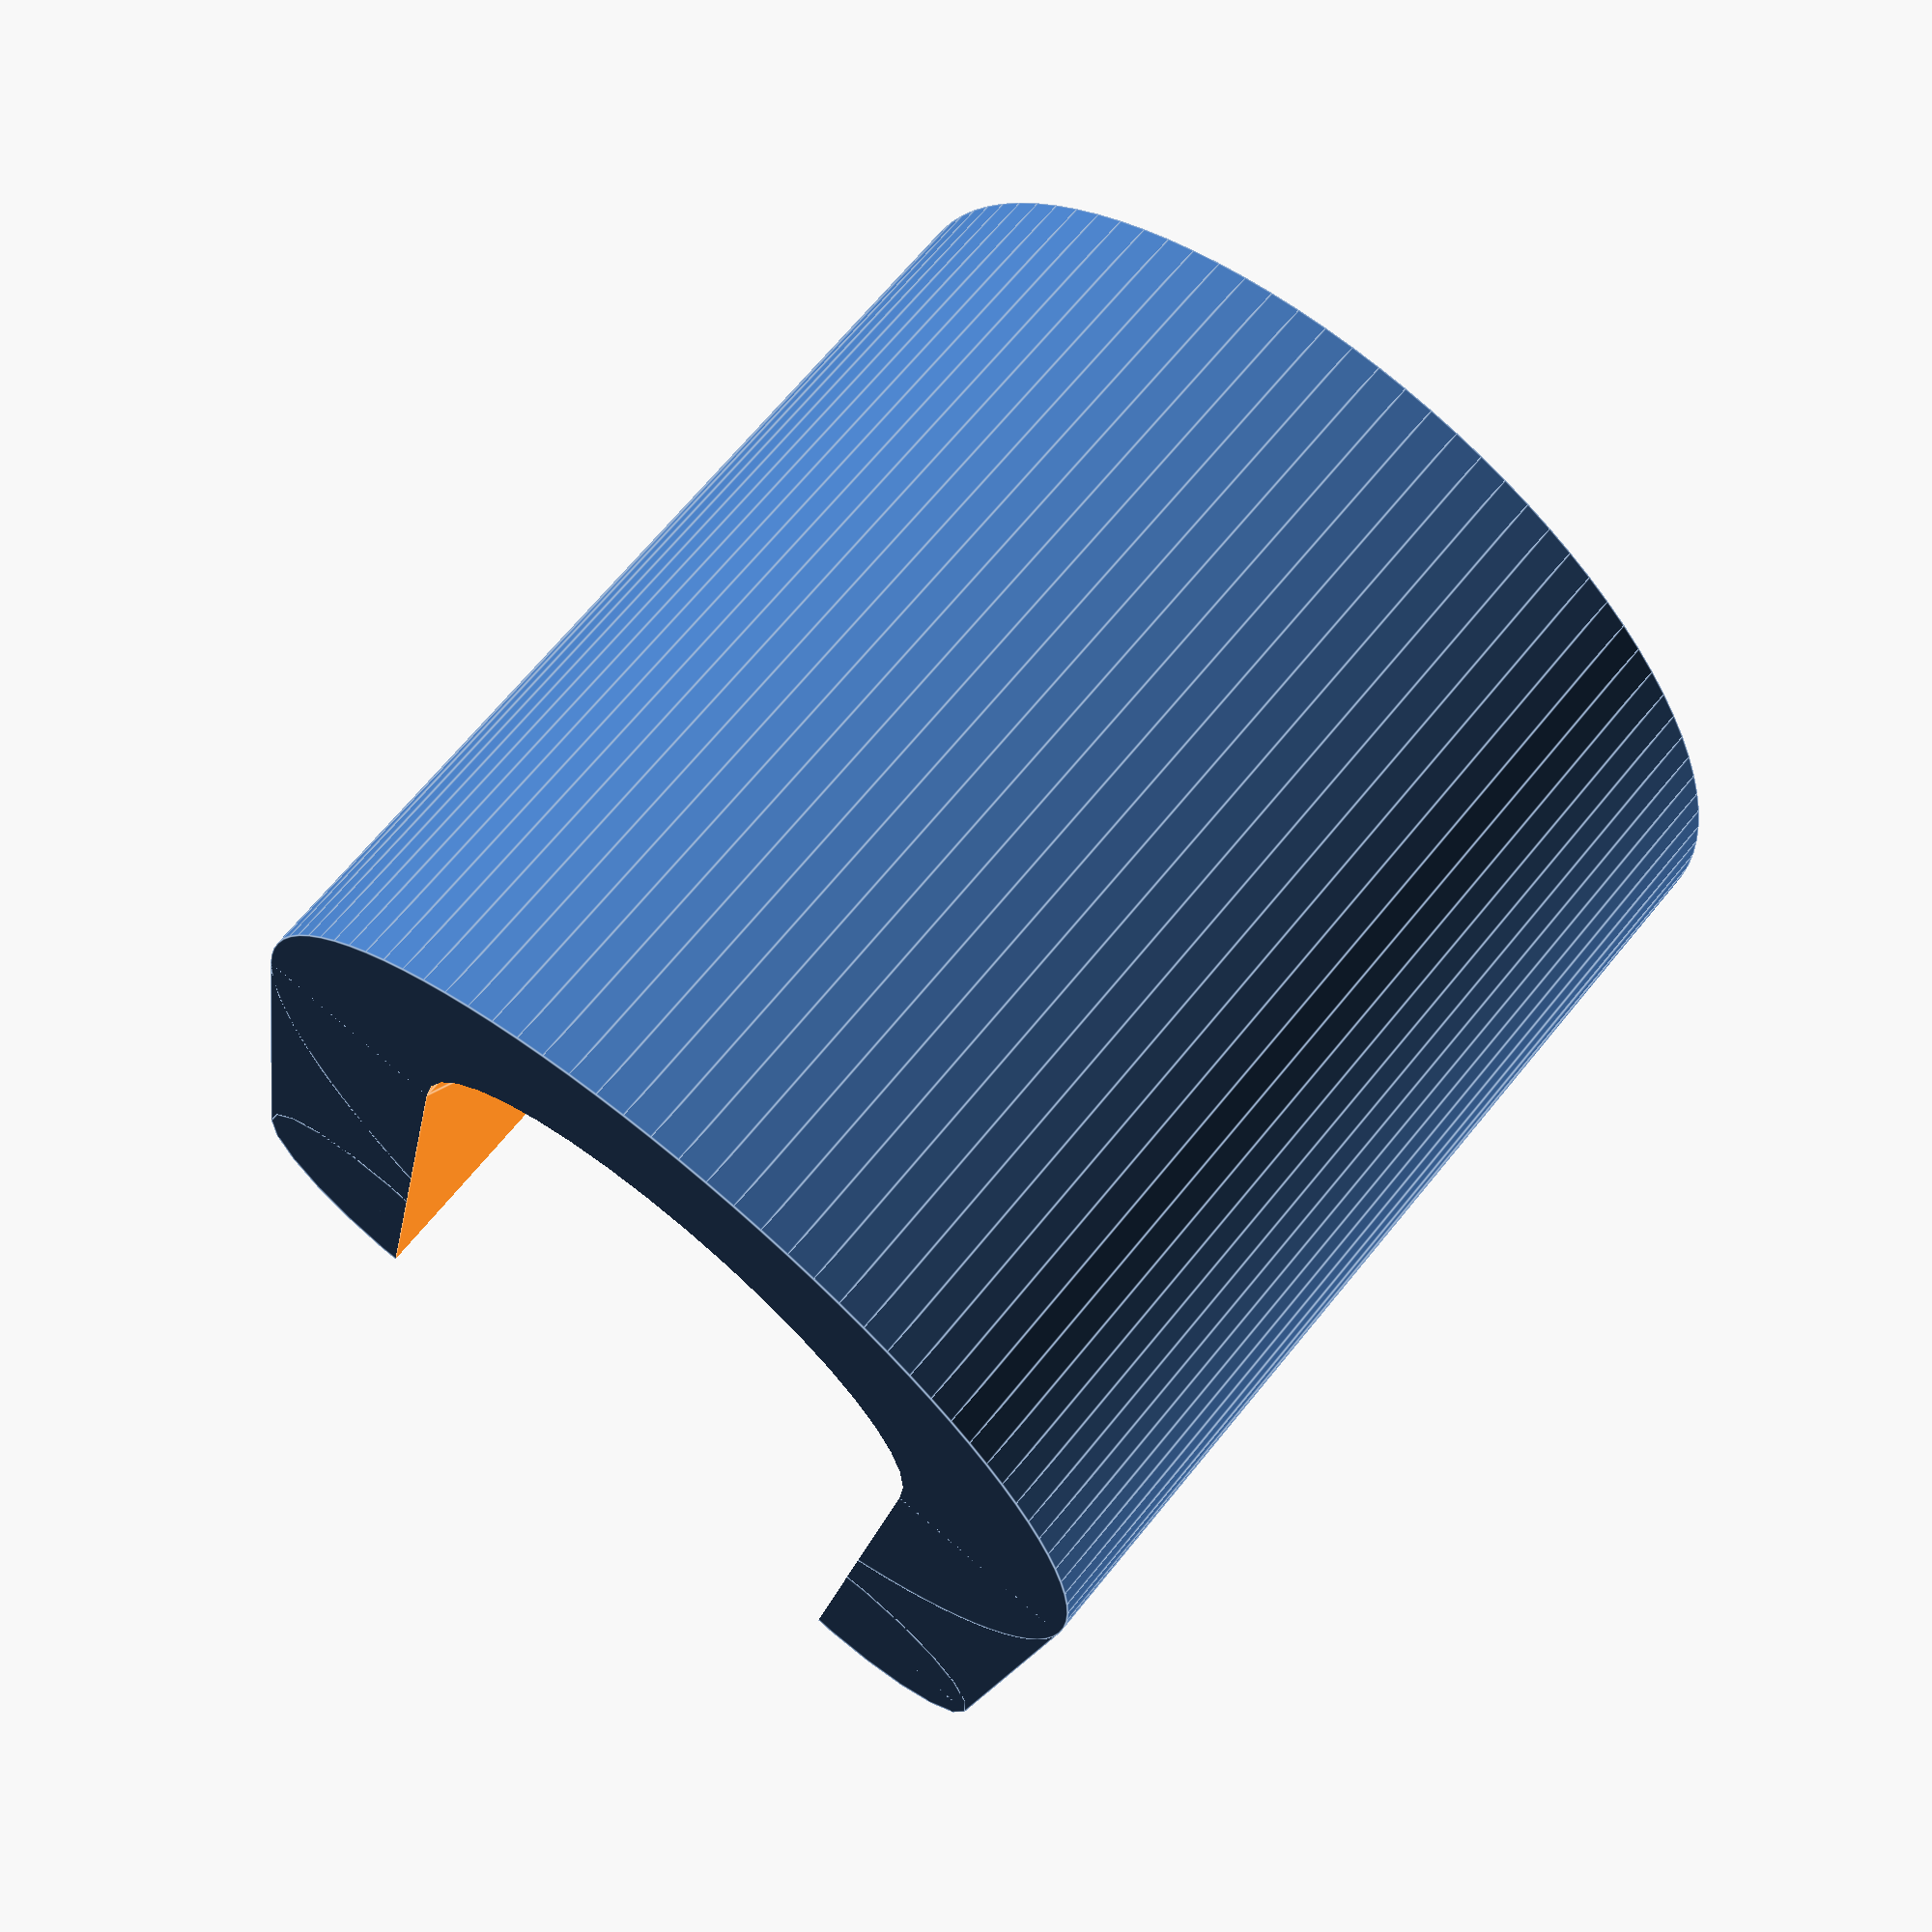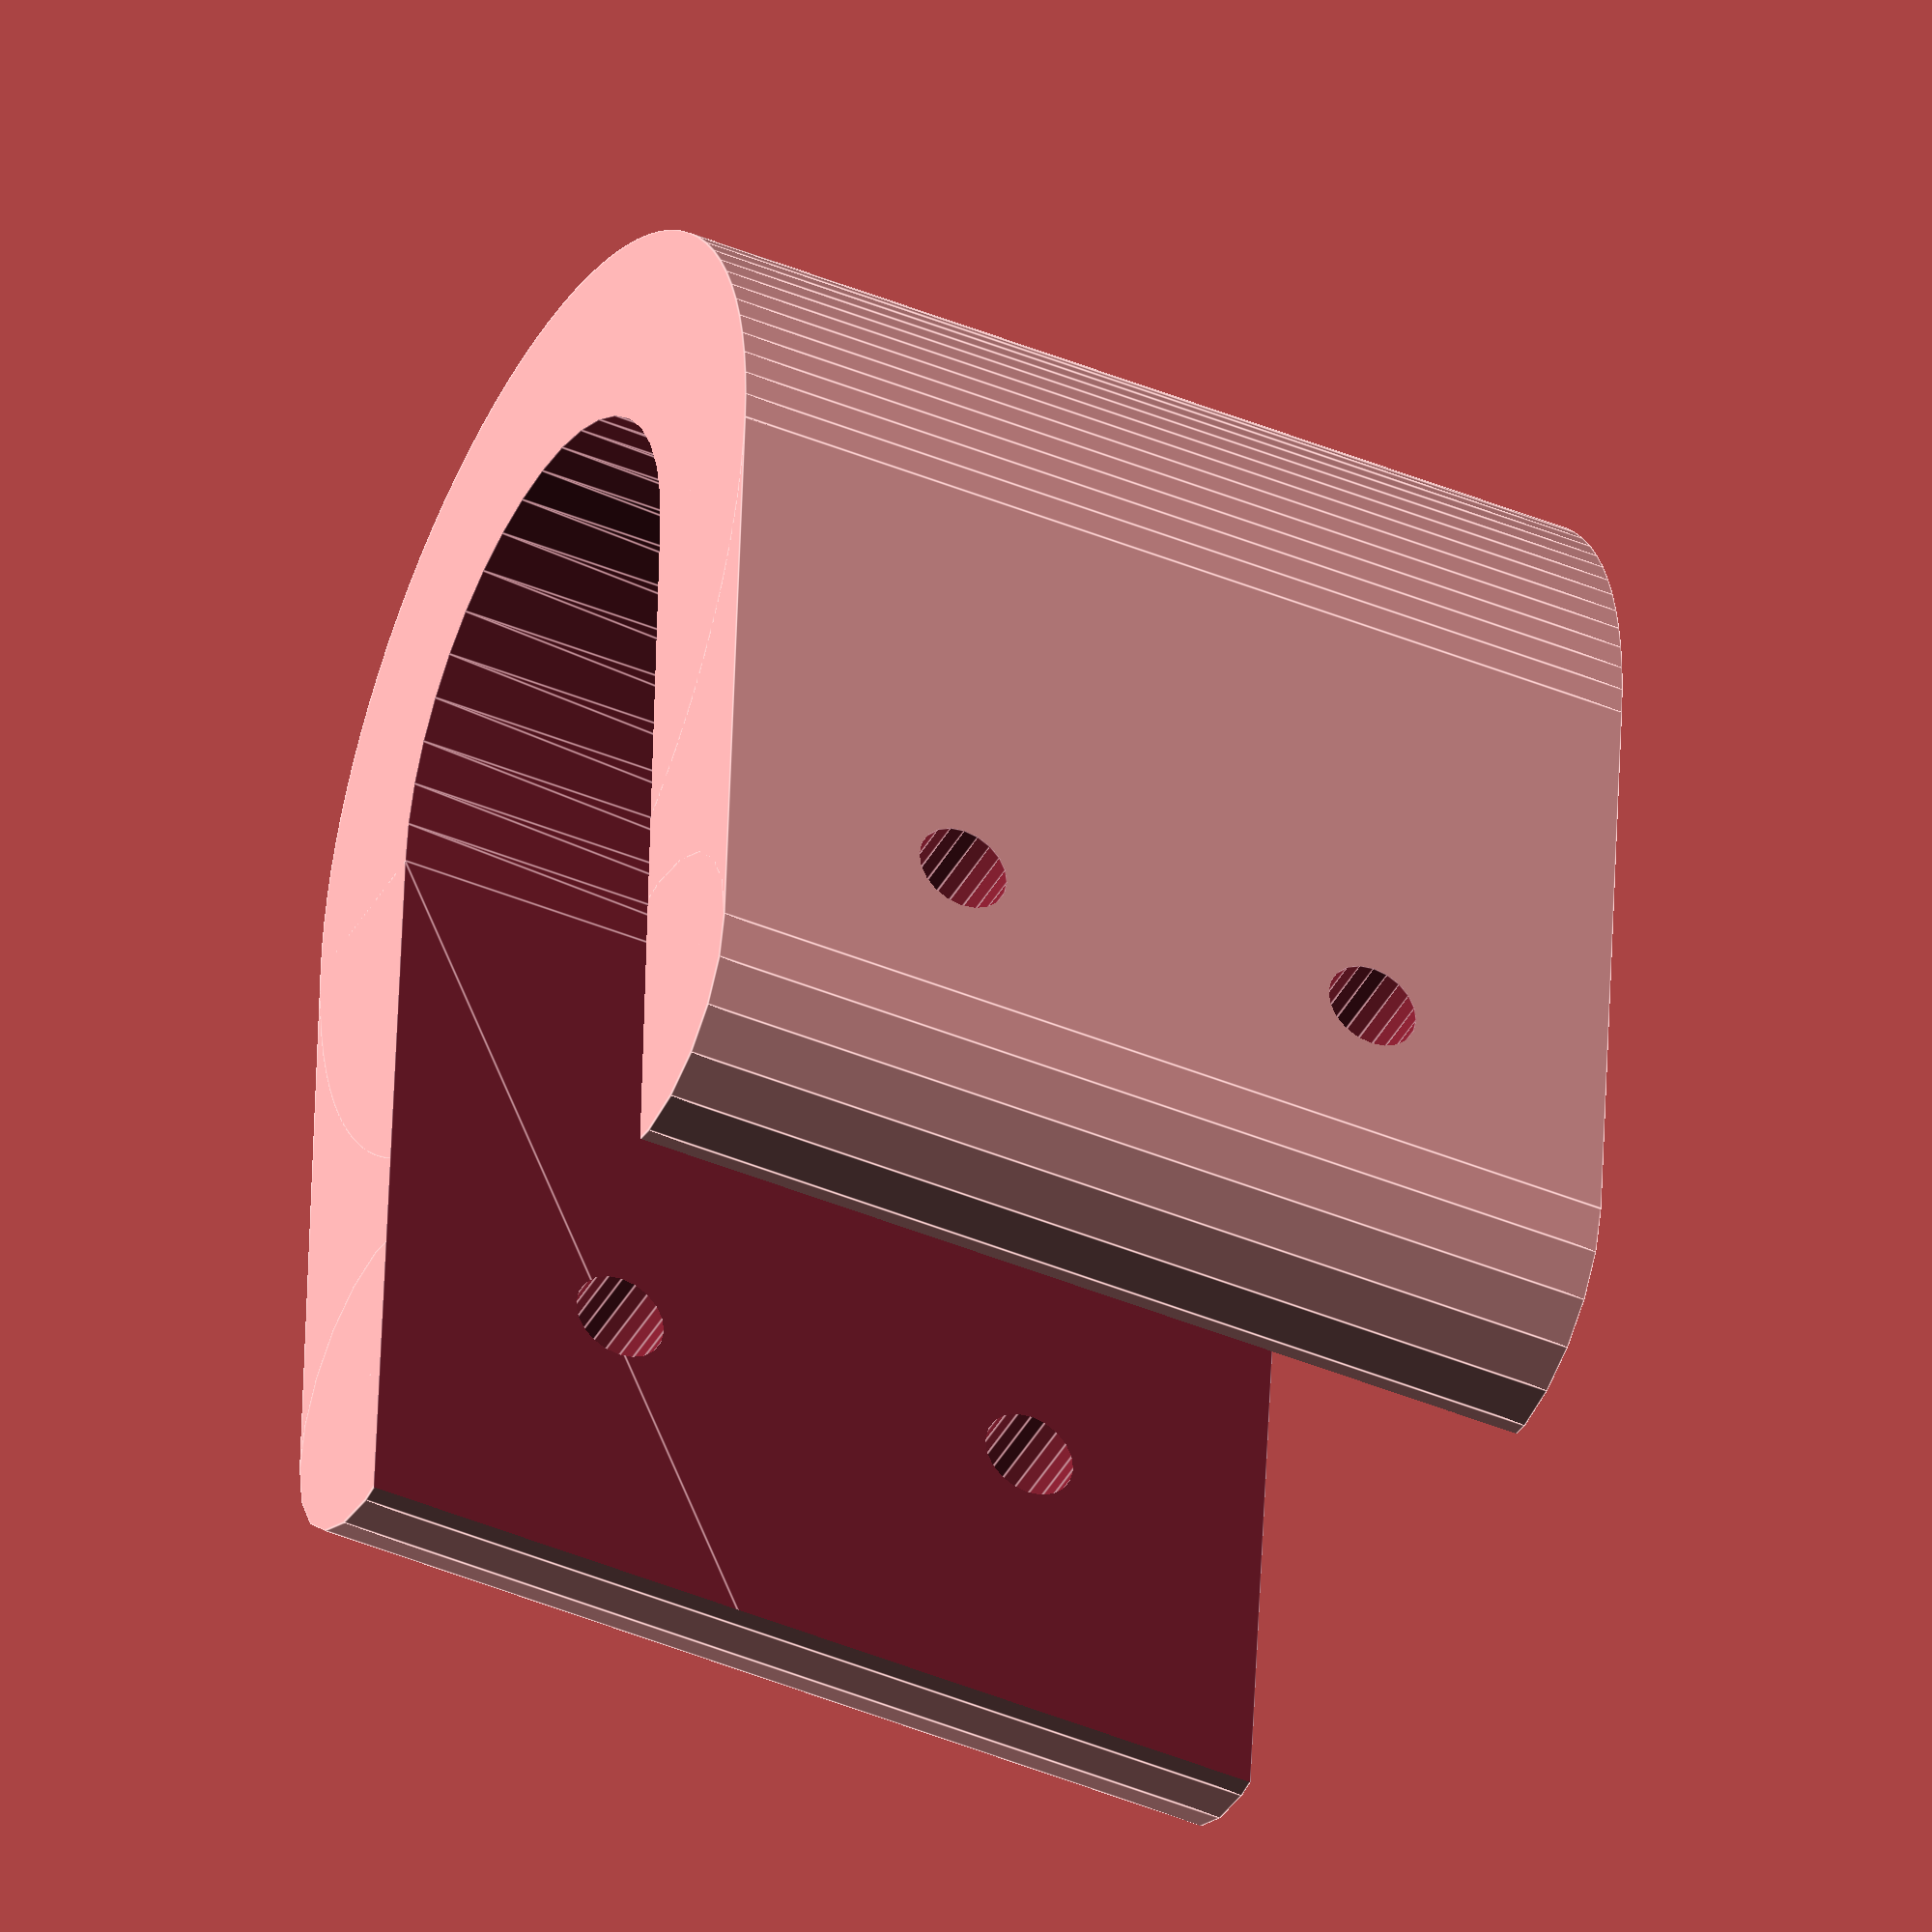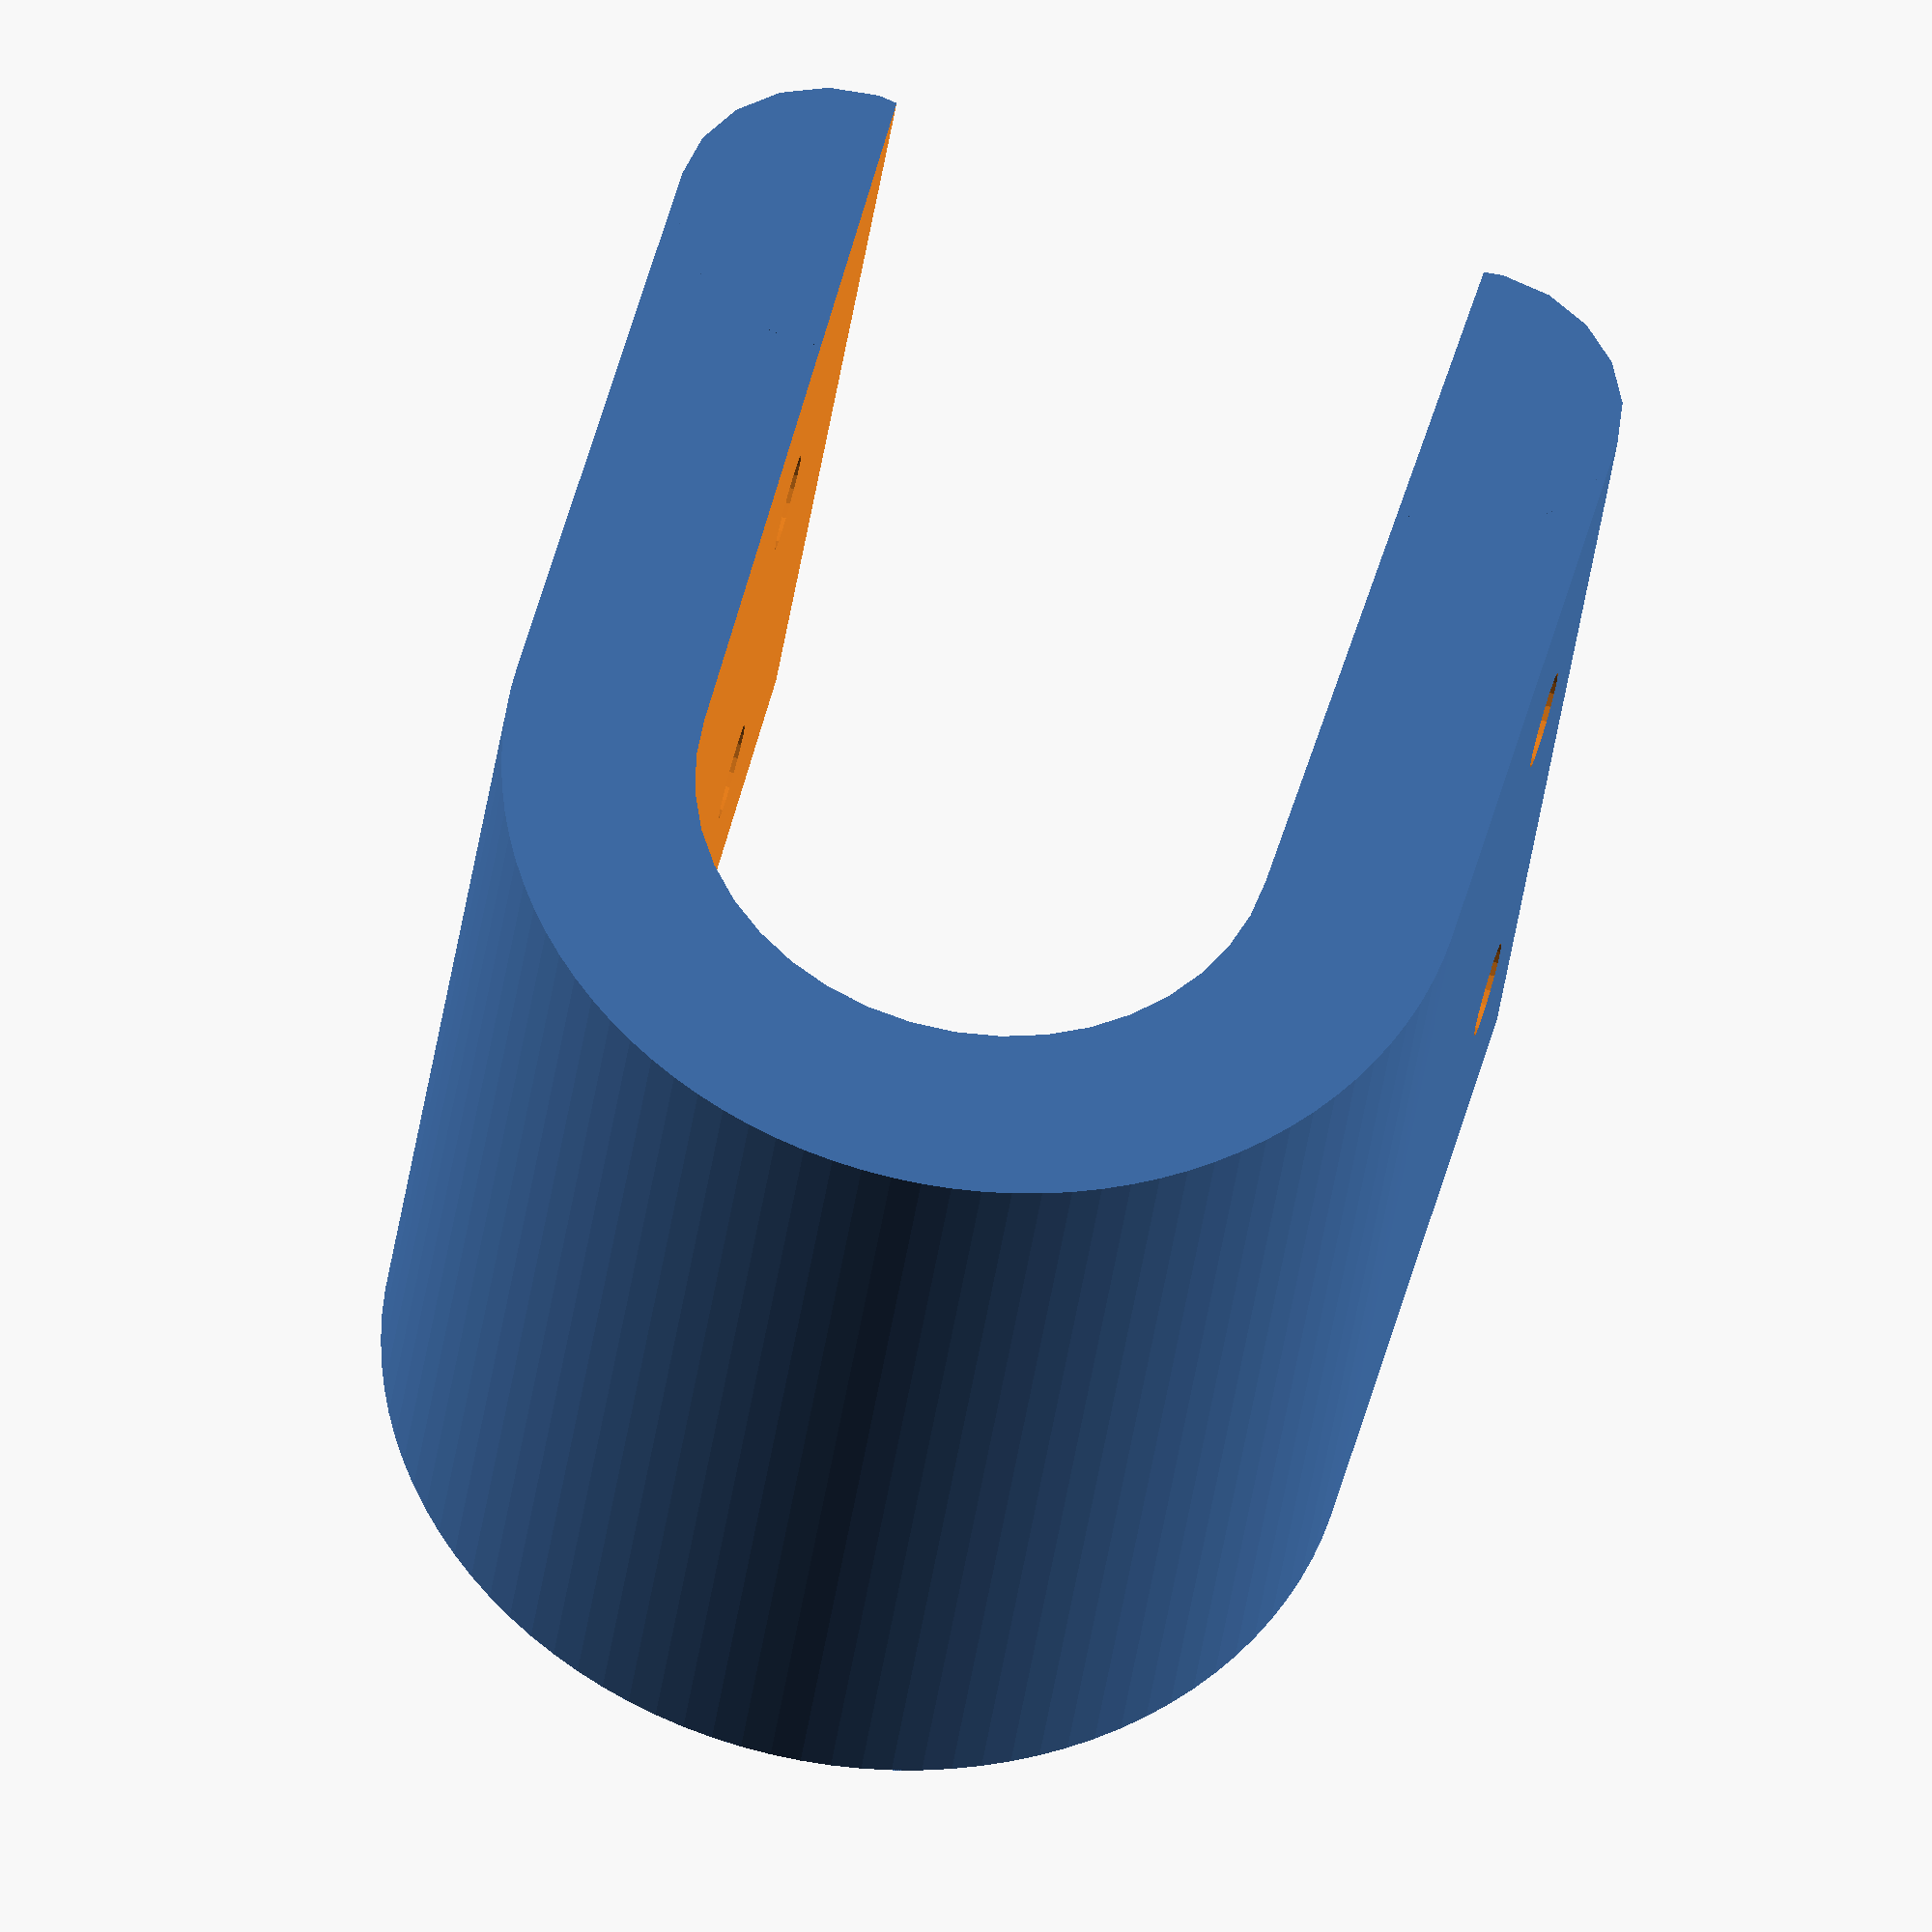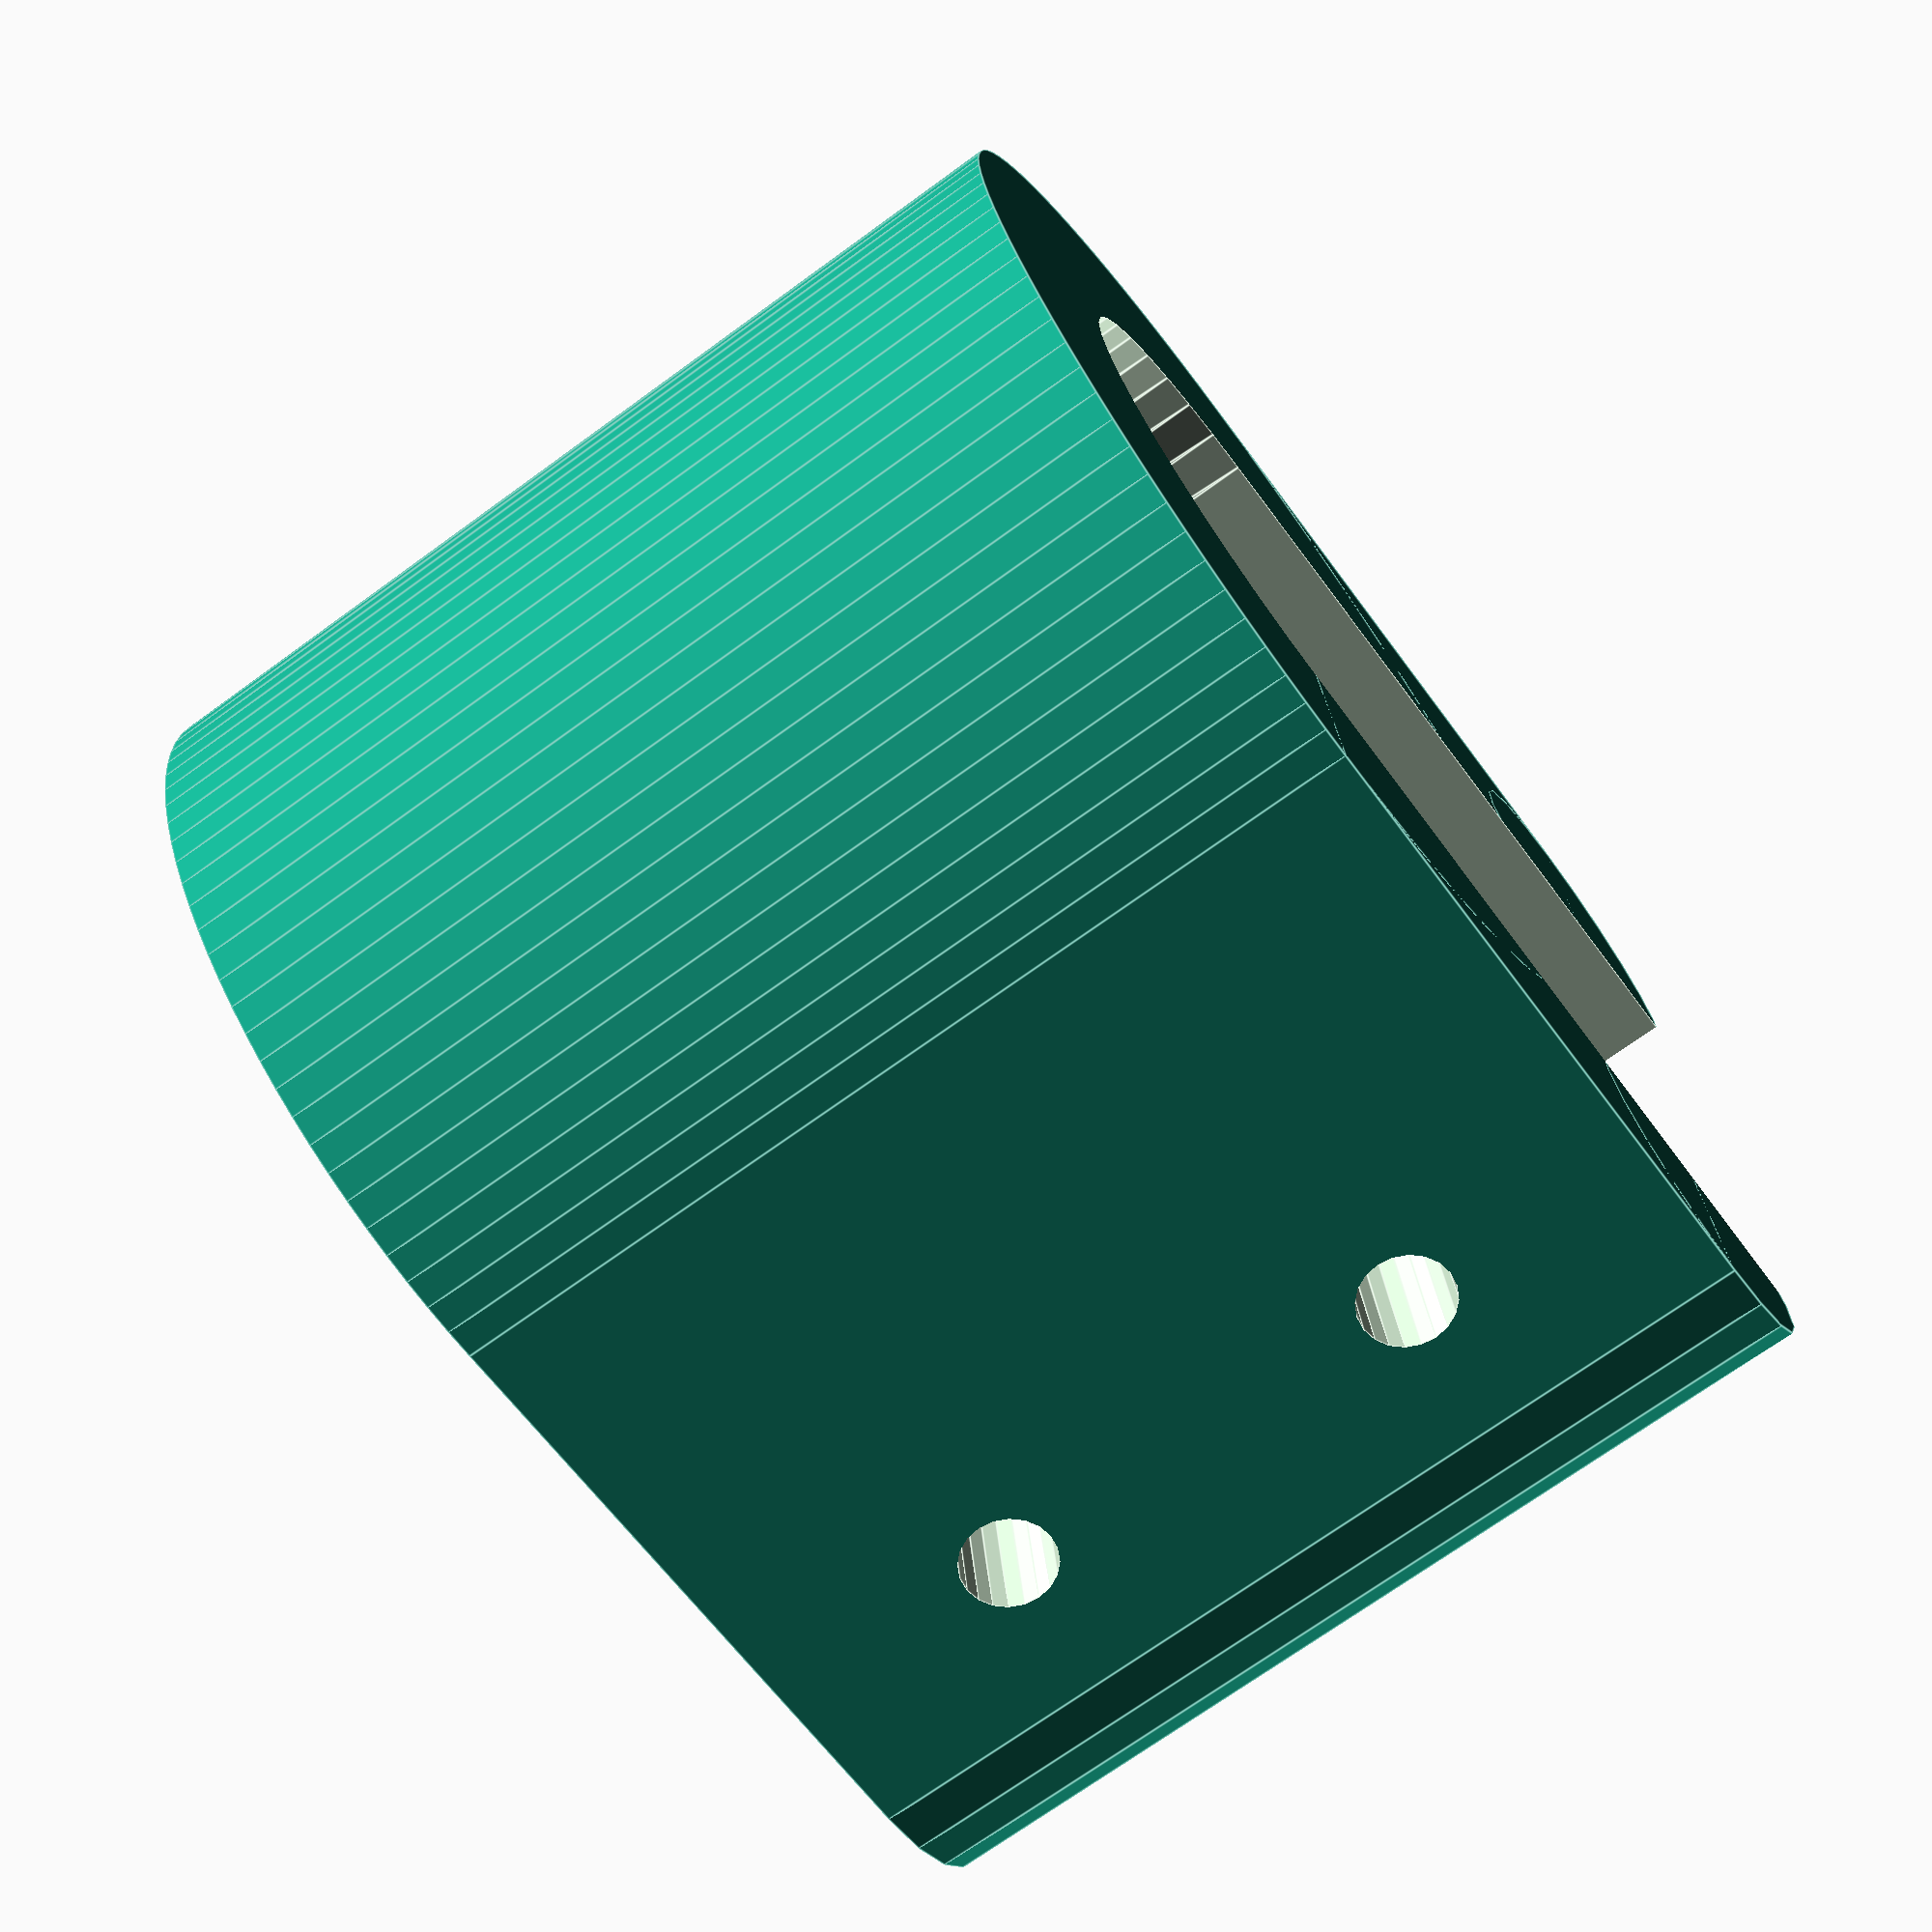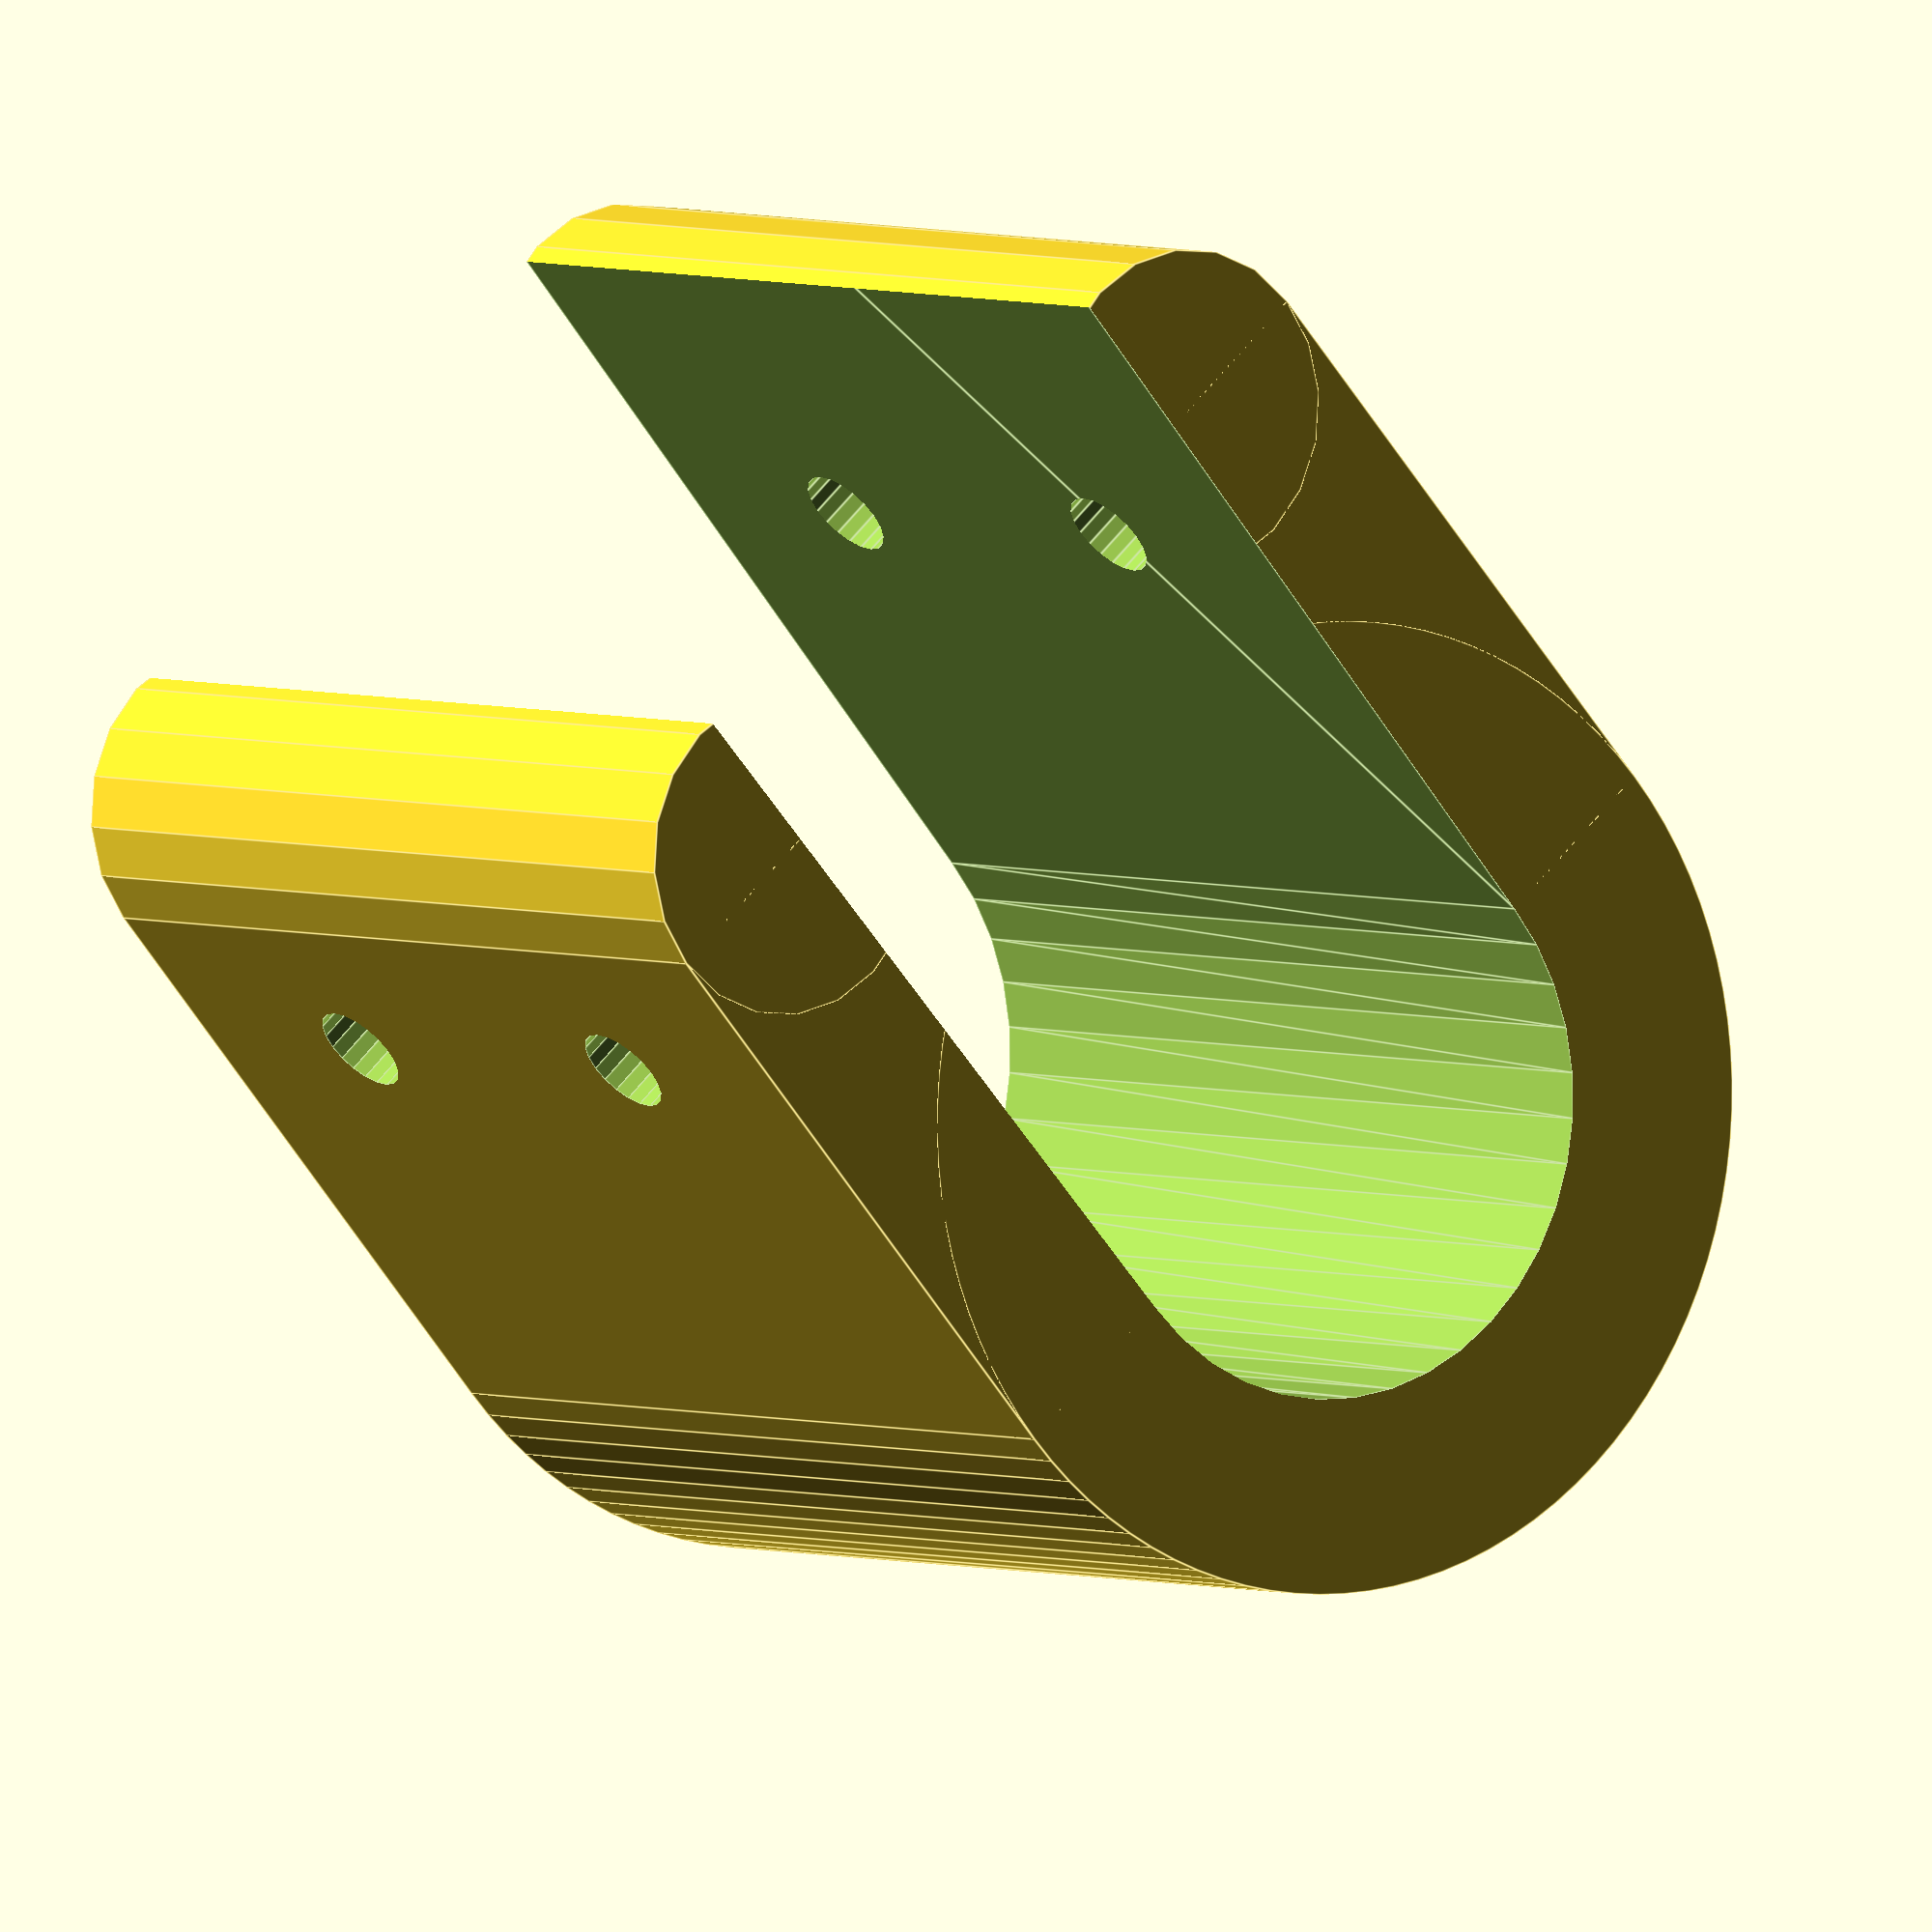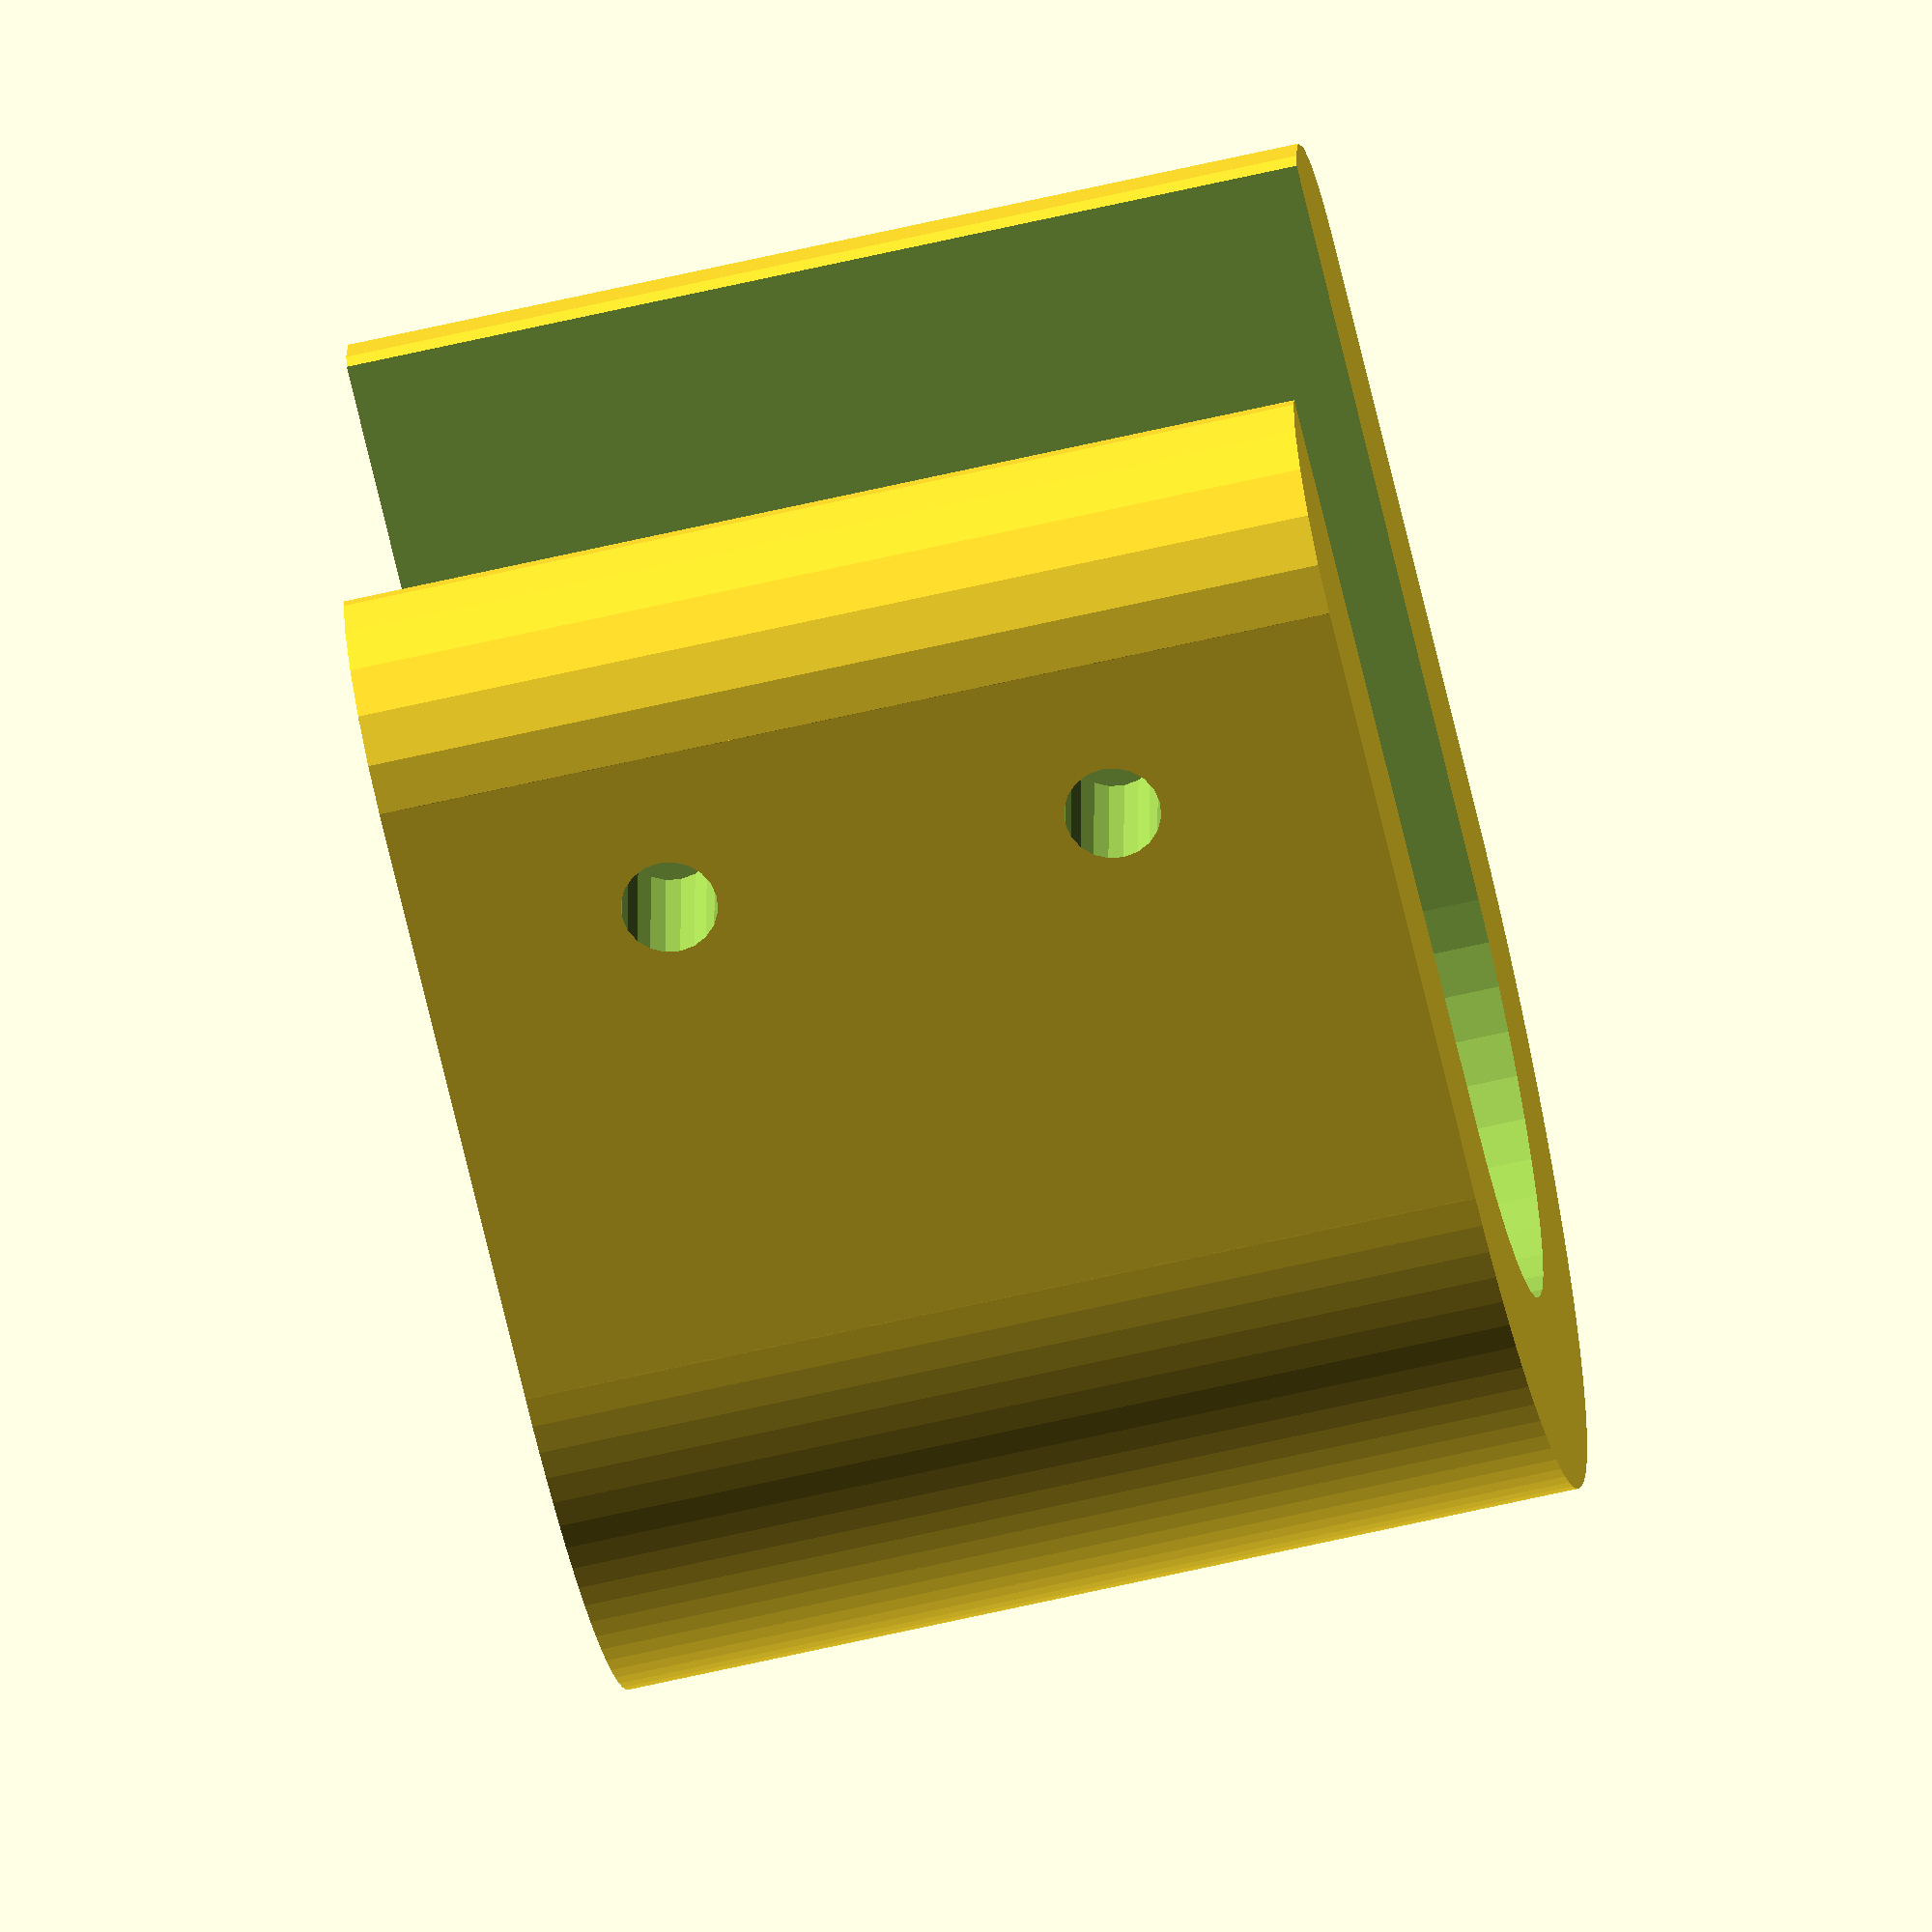
<openscad>
id1=18;
id2=20;
thick=10;
tw=id2+thick;
th=20;
difference(){
  union() {
    translate([0,0]) cube([tw,th,30]);
    translate([tw/2,th]) cylinder(d=id2+thick,h=30,$fn=100);
    for(x=[thick/2,tw-thick/2])
      translate([x,0]) cylinder(d=thick,h=30,$fn=20);
  }
  translate([tw/2,th,-.01]) linear_extrude(30.02) {
    hull() {
    circle(d=id1,$fn=40);
    translate([0,-60]) circle(d=id2,$fn=50);
    }
  }
  for(z=[8,22]) translate([-.01,5,z]) rotate([0,90,0]) cylinder(d=3,h=30.02,$fn=20);
}
</openscad>
<views>
elev=291.6 azim=10.1 roll=39.1 proj=p view=edges
elev=43.9 azim=355.8 roll=244.1 proj=o view=edges
elev=216.6 azim=14.8 roll=187.1 proj=o view=wireframe
elev=250.8 azim=276.8 roll=53.9 proj=p view=edges
elev=356.7 azim=221.0 roll=144.7 proj=o view=edges
elev=246.5 azim=271.0 roll=257.0 proj=o view=solid
</views>
